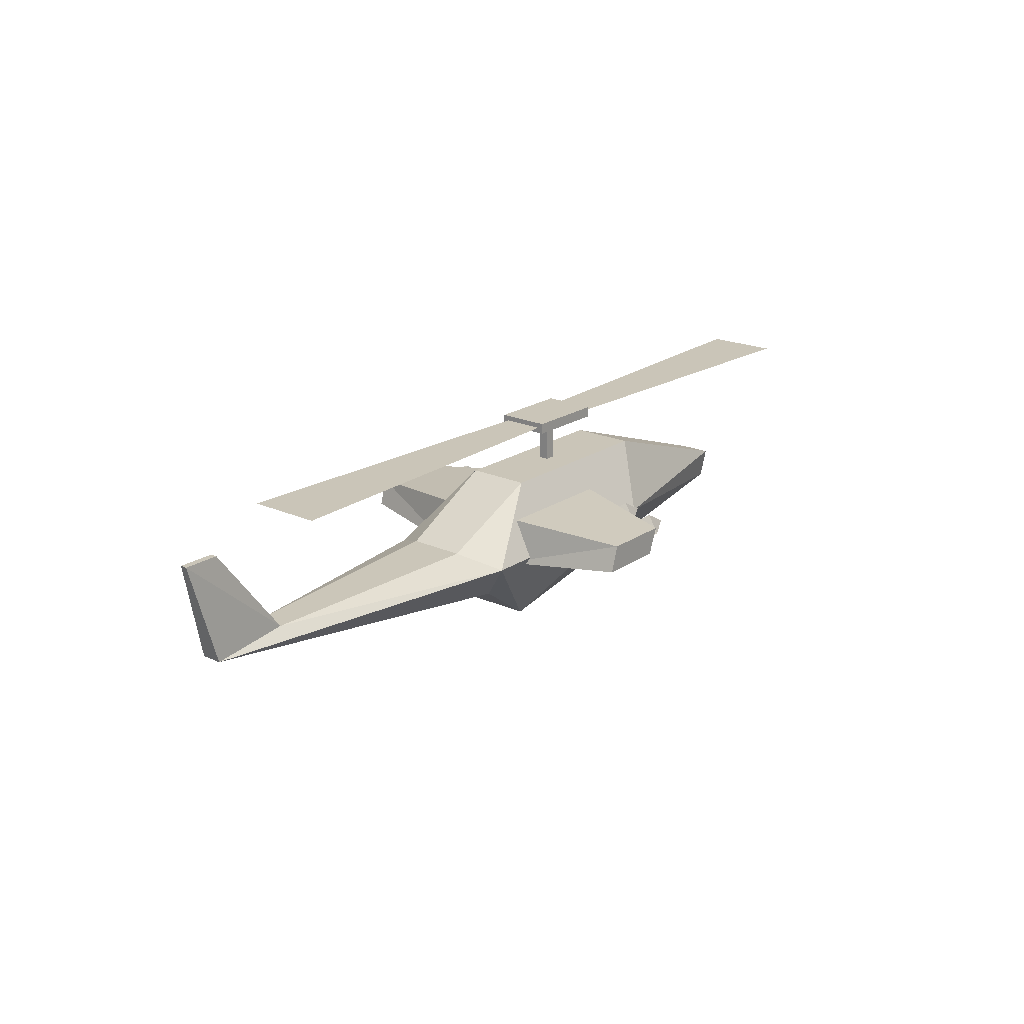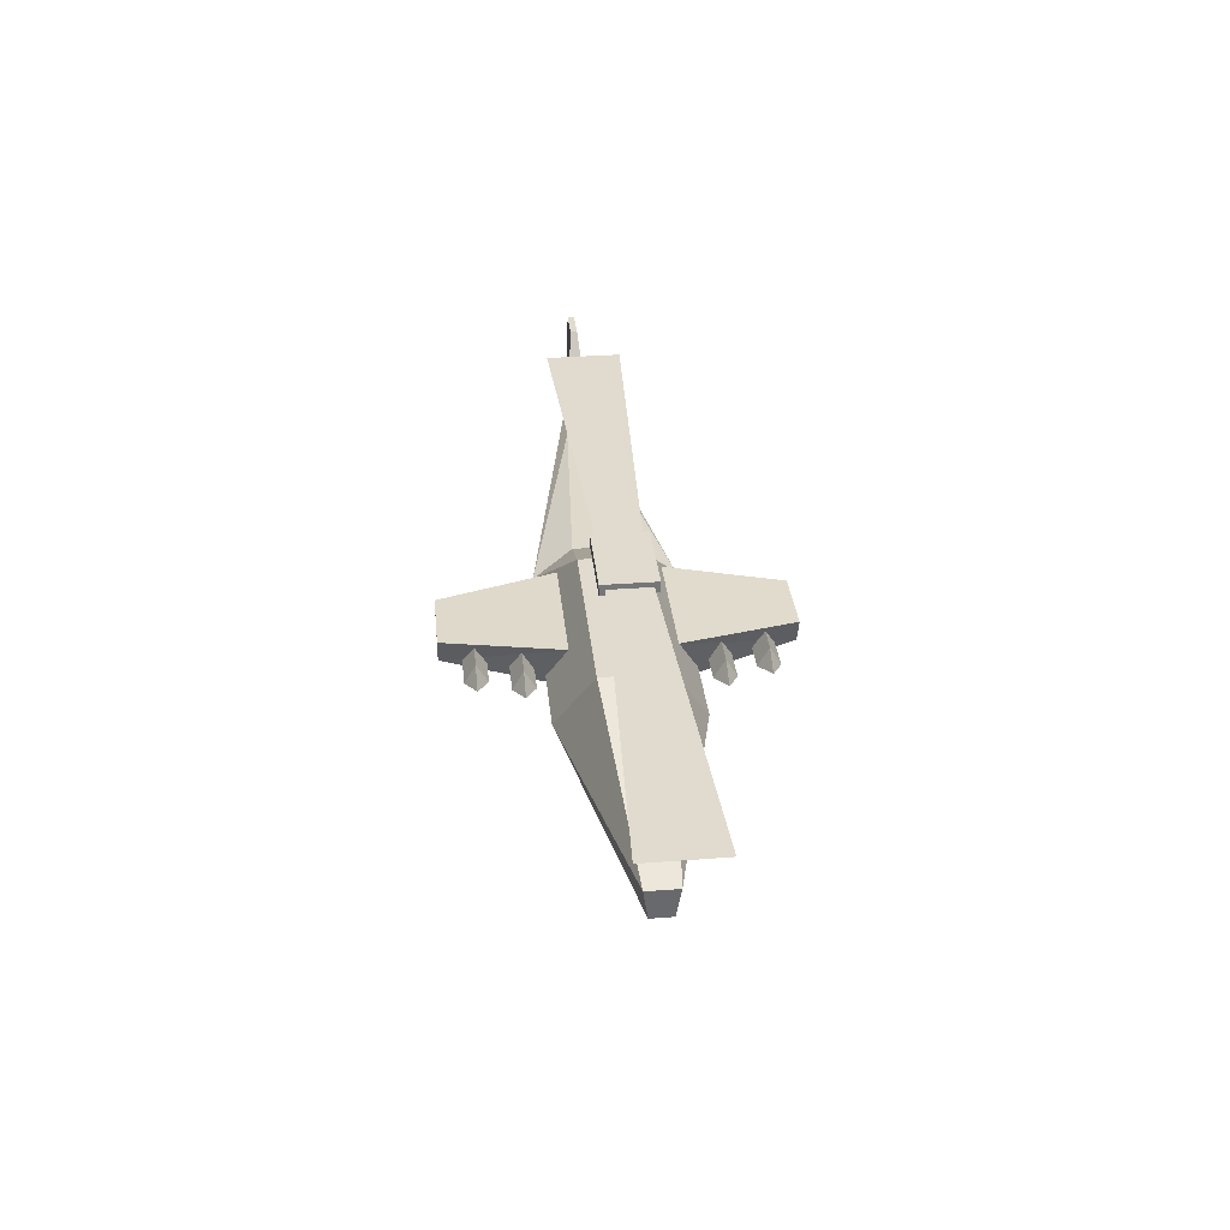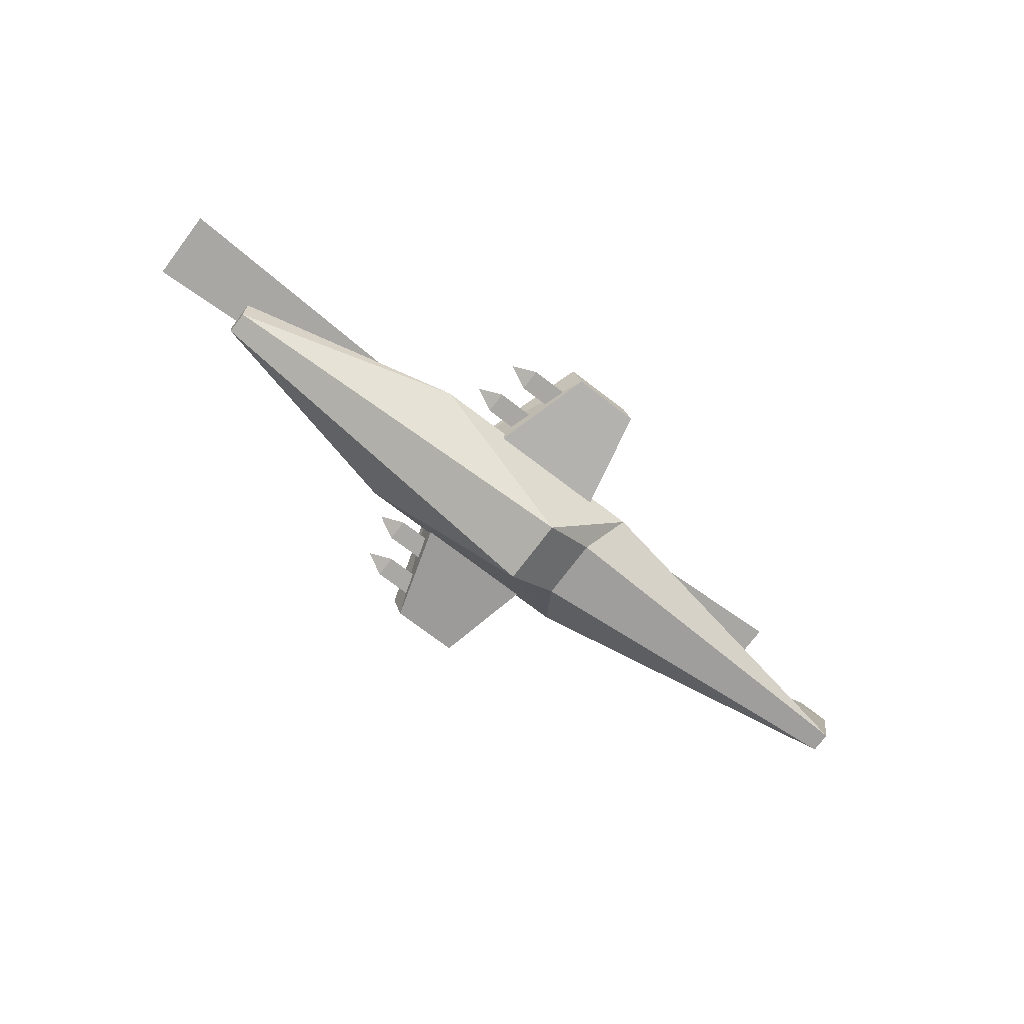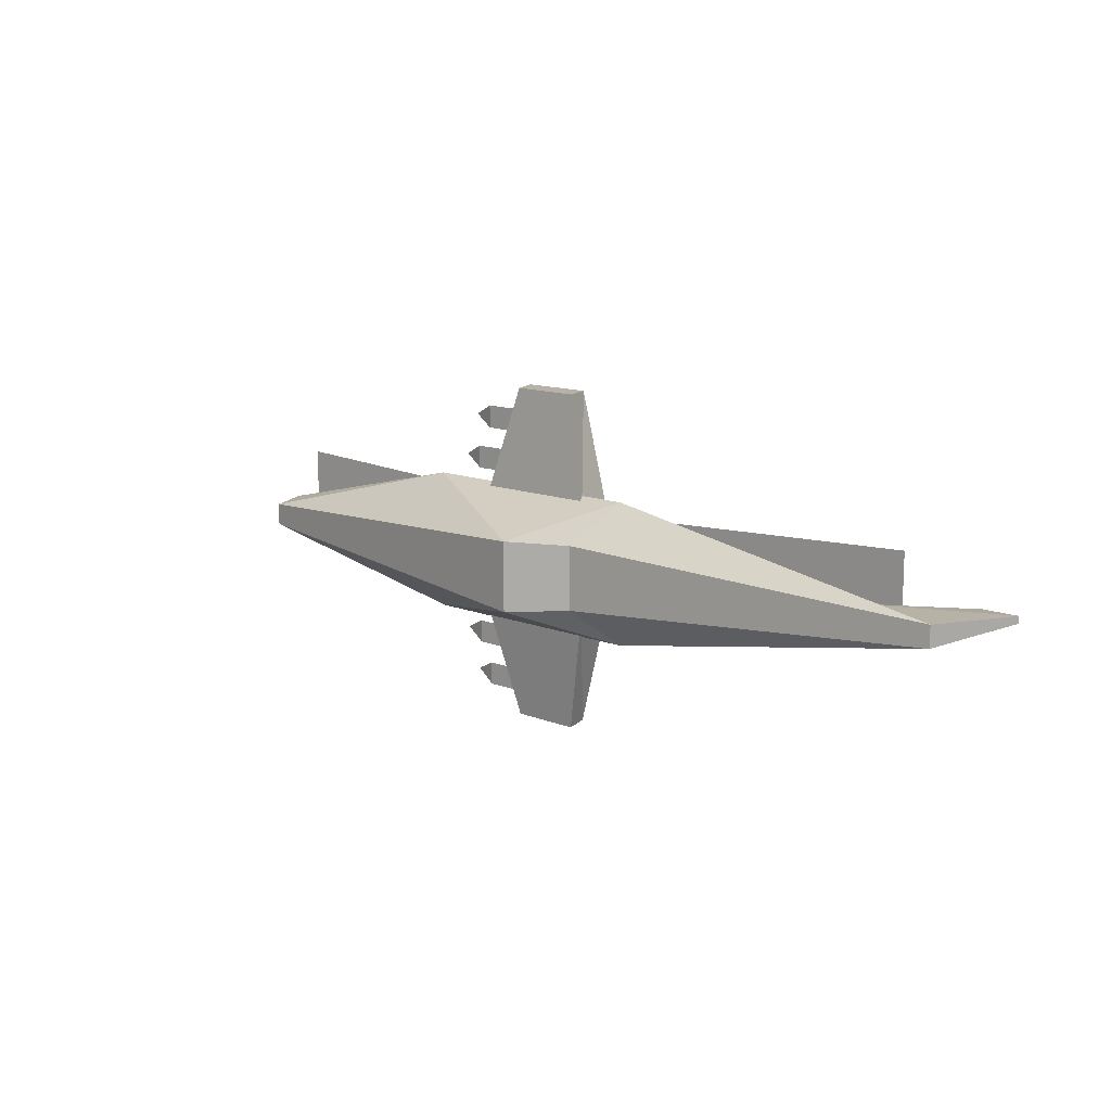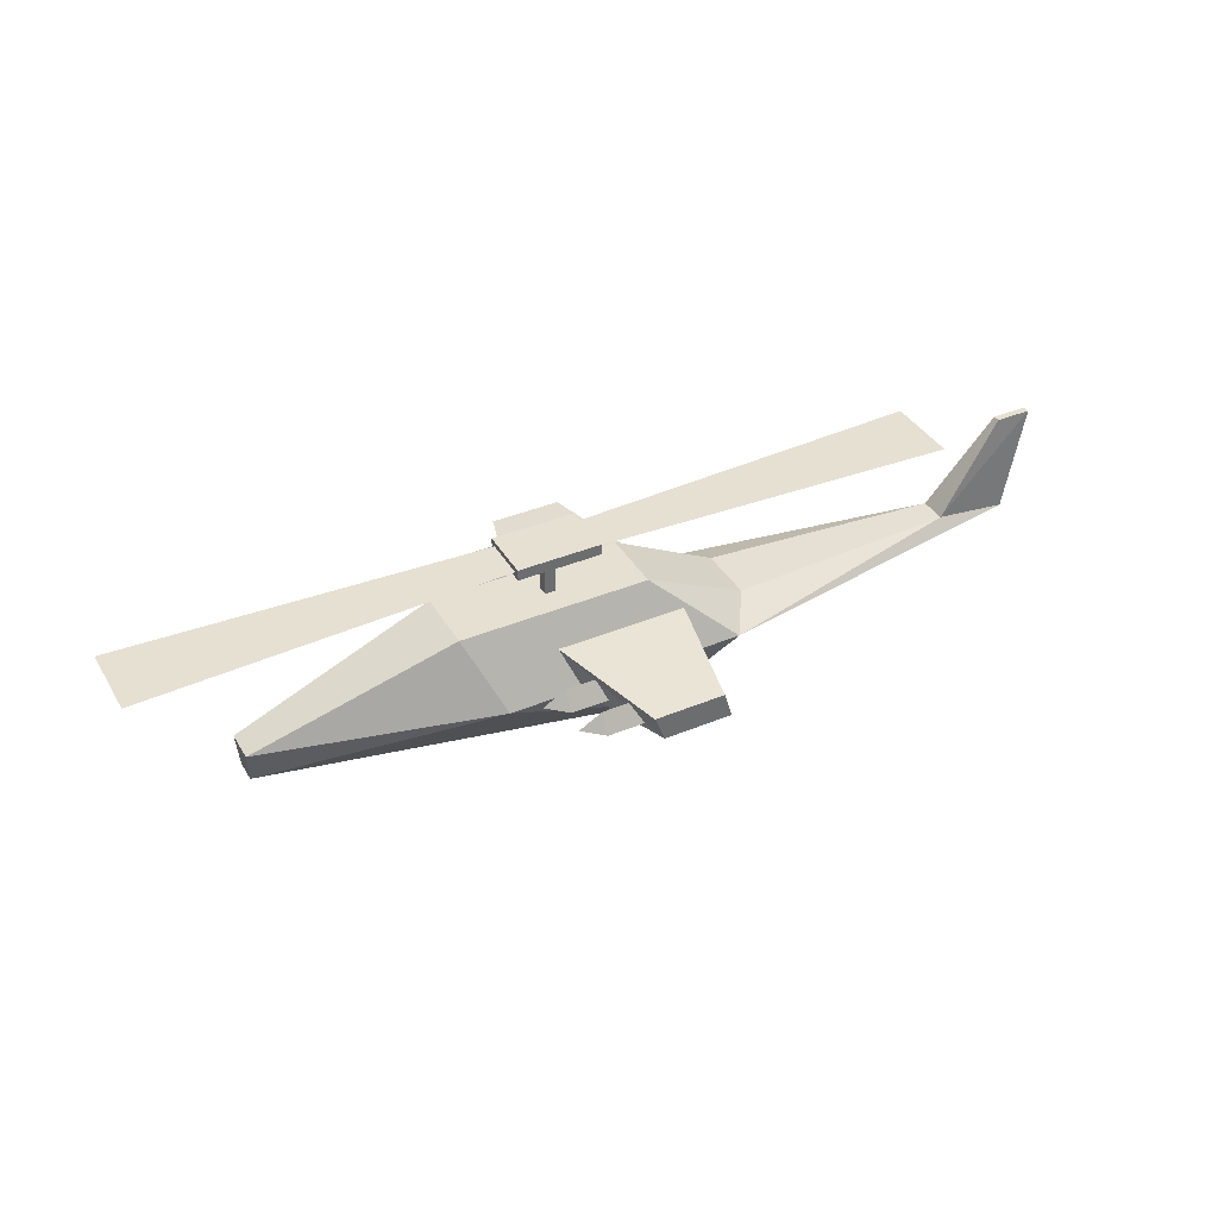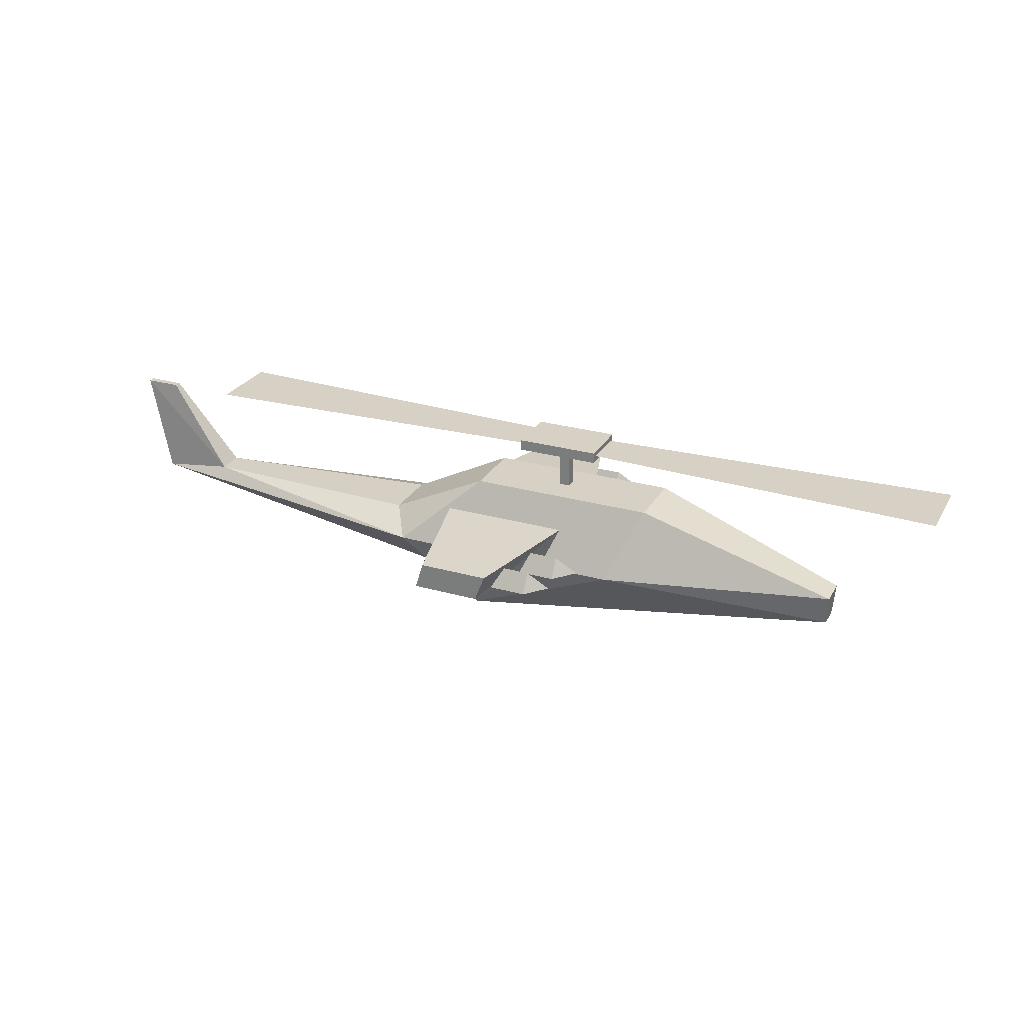
<metadata>
{"format":"obj","ext":"obj","renderer":"f3d","projection":"perspective","resolution":1024,"background":"white","views":[{"elev":20.3,"azim":129.4,"up":"+Y"},{"elev":33.5,"azim":-95.9,"up":"+Y"},{"elev":-74.8,"azim":-37.2,"up":"+Y"},{"elev":12.5,"azim":42.5,"up":"+Z"},{"elev":38.4,"azim":-27.7,"up":"+Y"},{"elev":26.8,"azim":-156.1,"up":"+Y"}]}
</metadata>
<code>
o HelicopterScrew_Untitled.003
v -0.4192 1.125 0.1589
v 0.04081 1.125 0.1589
v -0.4192 1.125 -0.1367
v 0.04081 1.125 -0.1367
v -0.4192 1.185 0.1589
v 0.04081 1.185 0.1589
v -0.4192 1.185 -0.1367
v 0.04081 1.185 -0.1367
v -2.408 1.156 0.2174
v 2.029 1.156 0.2174
v 2.029 1.156 -0.1952
v -2.408 1.156 -0.1952
v -0.1892 1.156 0.1182
v -0.1892 1.156 -0.096
f 1 3 4
f 4 2 1
f 5 6 8
f 8 7 5
f 1 2 6
f 6 5 1
f 2 4 8
f 8 6 2
f 4 3 7
f 7 8 4
f 3 1 5
f 5 7 3
f 13 14 12
f 12 9 13
f 10 11 14
f 14 13 10
o Helicopter_Untitled.002
v -1.849 0.5207 0.08613
v -0.5887 0.5138 0.3818
v -0.7529 0.8889 0.1791
v 0.2896 0.8889 0.1791
v 0.8545 0.6037 0.1585
v 0.7171 0.5138 0.3818
v 2.588 0.5138 0.05735
v 2.172 0.5775 0.07428
v 2.53 1.069 0.01886
v 2.729 1.069 0.01876
v -1.836 0.3517 0.06072
v -1.849 0.5207 -0.08613
v -0.5887 0.5138 -0.3818
v -0.7529 0.8889 -0.1791
v 0.2896 0.8889 -0.1791
v 0.8545 0.6037 -0.1585
v 0.7171 0.5138 -0.3818
v 2.588 0.5138 -0.05735
v 2.172 0.5775 -0.07428
v 2.53 1.069 -0.01886
v 2.729 1.069 -0.01876
v -1.836 0.3517 -0.06072
v -0.2192 0.8844 0.04109
v -0.1592 0.8844 0.04109
v -0.2192 0.8844 -0.01891
v -0.1592 0.8844 -0.01891
v -0.2192 1.144 0.04109
v -0.1592 1.144 0.04109
v -0.2192 1.144 -0.01891
v -0.1592 1.144 -0.01891
v 0.5867 0.27 0.1717
v 0.5867 0.27 -0.1717
v 0.3105 0.06504 0.1874
v 0.3105 0.06504 -0.1874
v -0.01192 0.5266 0.9086
v 0.3621 0.5266 0.9086
v -0.06807 0.6728 0.9086
v 0.3181 0.6728 0.9086
v -0.2154 0.4601 0.2477
v 0.4971 0.4601 0.2465
v -0.2717 0.7198 0.2477
v 0.4532 0.7198 0.2465
v 0.2772 0.551 0.7879
v 0.2772 0.6569 0.7272
v -0.2575 0.6569 0.7272
v -0.2575 0.551 0.7879
v 0.2772 0.5514 0.6658
v -0.2575 0.5514 0.6658
v -0.3849 0.5864 0.727
v 0.1979 0.551 0.5574
v 0.1979 0.6569 0.4967
v -0.3367 0.6569 0.4967
v -0.3367 0.551 0.5574
v 0.1979 0.5514 0.4353
v -0.3367 0.5514 0.4353
v -0.4642 0.5864 0.4965
v -0.01192 0.5266 -0.9086
v 0.3621 0.5266 -0.9086
v -0.06807 0.6728 -0.9086
v 0.3181 0.6728 -0.9086
v -0.2154 0.4601 -0.2477
v 0.4971 0.4601 -0.2465
v -0.2717 0.7198 -0.2477
v 0.4532 0.7198 -0.2465
v 0.2772 0.551 -0.7879
v 0.2772 0.6569 -0.7272
v -0.2575 0.6569 -0.7272
v -0.2575 0.551 -0.7879
v 0.2772 0.5514 -0.6658
v -0.2575 0.5514 -0.6658
v -0.3849 0.5864 -0.727
v 0.1979 0.551 -0.5574
v 0.1979 0.6569 -0.4967
v -0.3367 0.6569 -0.4967
v -0.3367 0.551 -0.5574
v 0.1979 0.5514 -0.4353
v -0.3367 0.5514 -0.4353
v -0.4642 0.5864 -0.4965
f 16 17 15
f 16 20 18
f 18 17 16
f 18 20 19
f 18 19 30
f 30 29 18
f 24 35 34
f 34 23 24
f 22 23 34
f 34 33 22
f 22 21 24
f 24 23 22
f 21 32 35
f 35 24 21
f 22 20 21
f 21 20 45
f 26 15 17
f 17 28 26
f 27 26 28
f 27 28 29
f 29 31 27
f 29 30 31
f 18 29 28
f 28 17 18
f 22 33 30
f 30 19 22
f 33 34 35
f 35 32 33
f 33 31 30
f 26 36 25
f 25 15 26
f 46 48 31
f 48 47 25
f 25 36 48
f 37 38 42
f 42 41 37
f 38 40 44
f 44 42 38
f 40 39 43
f 43 44 40
f 39 37 41
f 41 43 39
f 22 19 20
f 33 32 31
f 32 21 45
f 45 46 32
f 20 47 45
f 31 32 46
f 46 45 47
f 47 48 46
f 48 27 31
f 20 16 47
f 36 26 27
f 27 48 36
f 16 15 25
f 25 47 16
f 49 50 52
f 52 51 49
f 49 51 55
f 55 53 49
f 51 52 56
f 56 55 51
f 52 50 54
f 54 56 52
f 50 49 53
f 53 54 50
f 57 58 59
f 59 60 57
f 58 61 62
f 62 59 58
f 61 57 60
f 60 62 61
f 61 58 57
f 59 62 63
f 59 63 60
f 62 60 63
f 64 65 66
f 66 67 64
f 65 68 69
f 69 66 65
f 68 64 67
f 67 69 68
f 68 65 64
f 66 69 70
f 66 70 67
f 69 67 70
f 71 73 74
f 74 72 71
f 71 75 77
f 77 73 71
f 73 77 78
f 78 74 73
f 74 78 76
f 76 72 74
f 72 76 75
f 75 71 72
f 79 82 81
f 81 80 79
f 80 81 84
f 84 83 80
f 83 84 82
f 82 79 83
f 83 79 80
f 81 85 84
f 81 82 85
f 84 85 82
f 86 89 88
f 88 87 86
f 87 88 91
f 91 90 87
f 90 91 89
f 89 86 90
f 90 86 87
f 88 92 91
f 88 89 92
f 91 92 89

</code>
